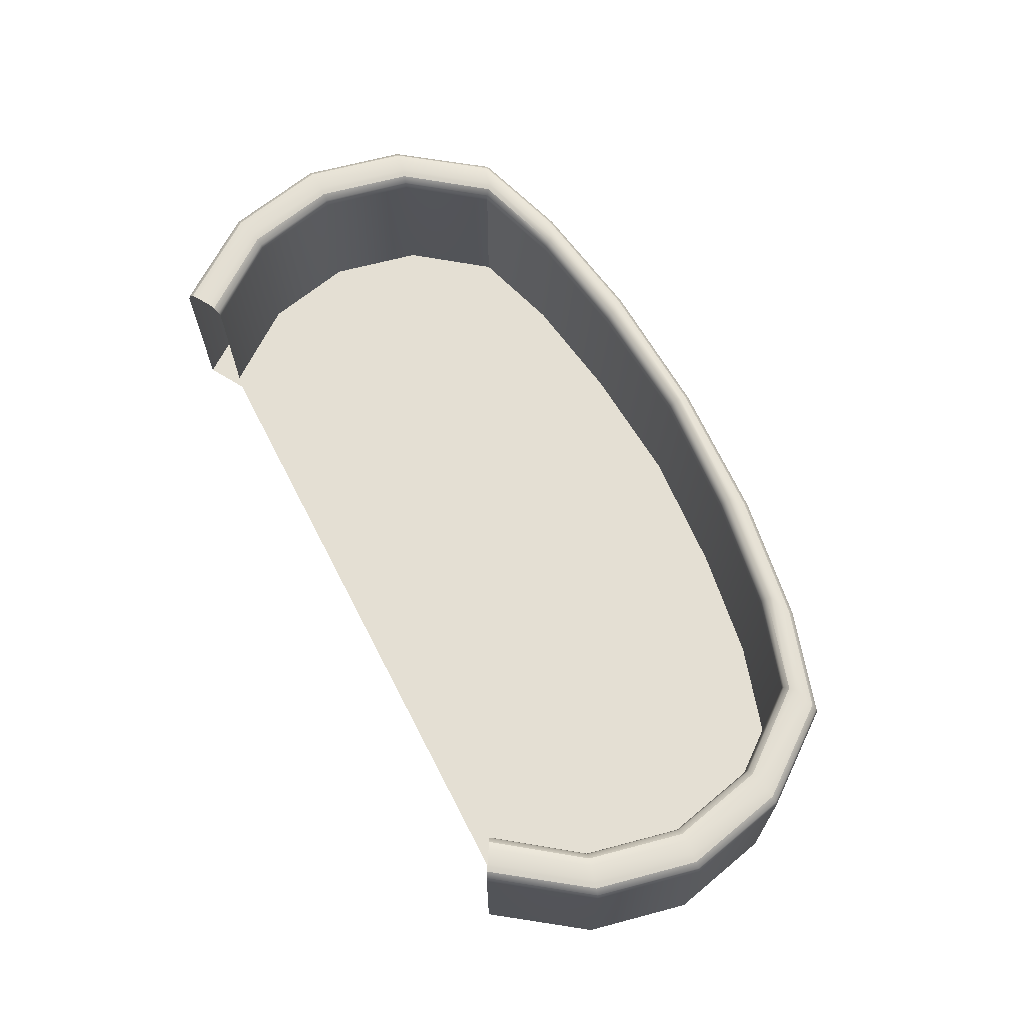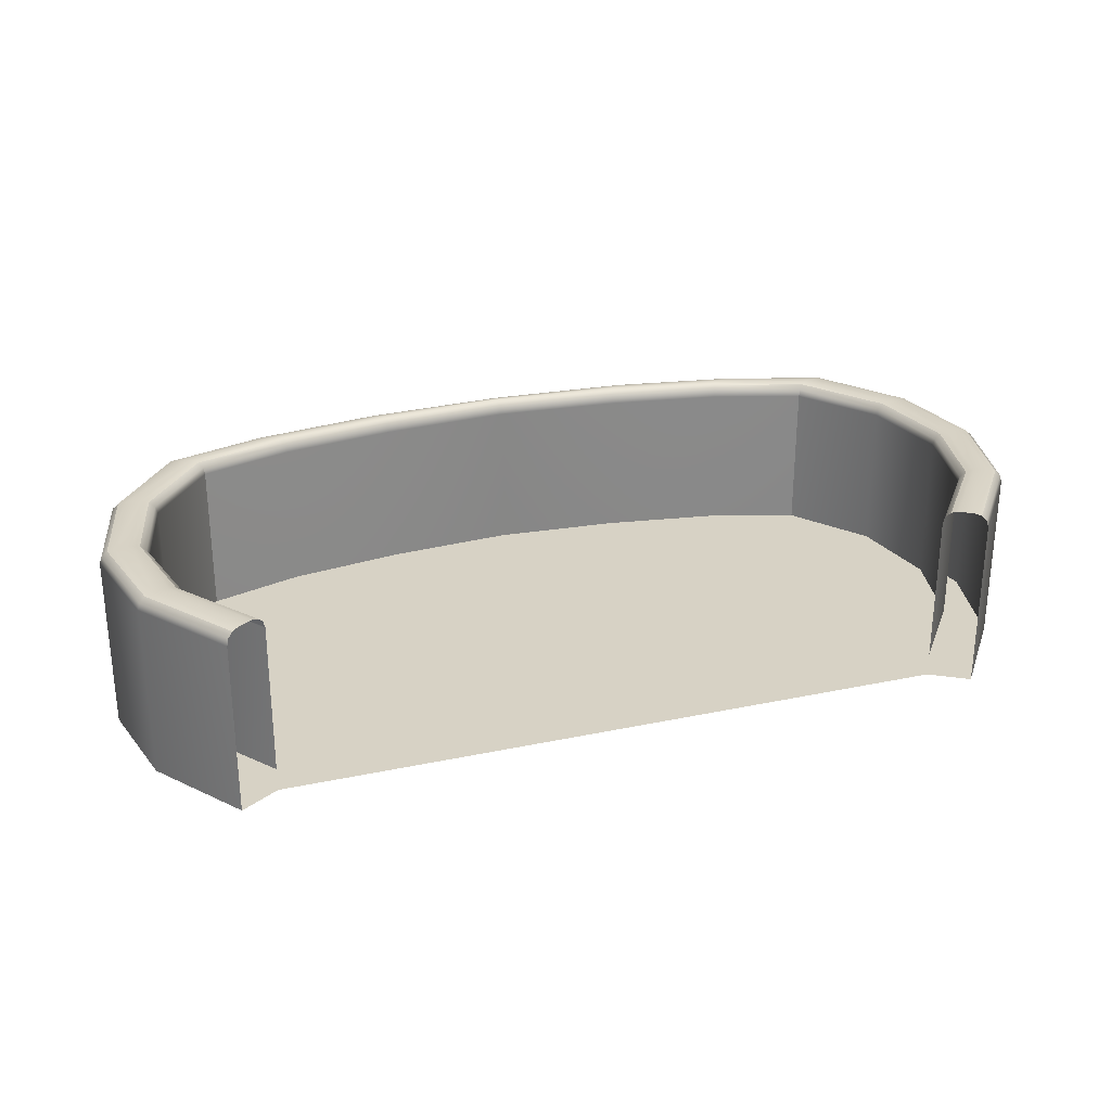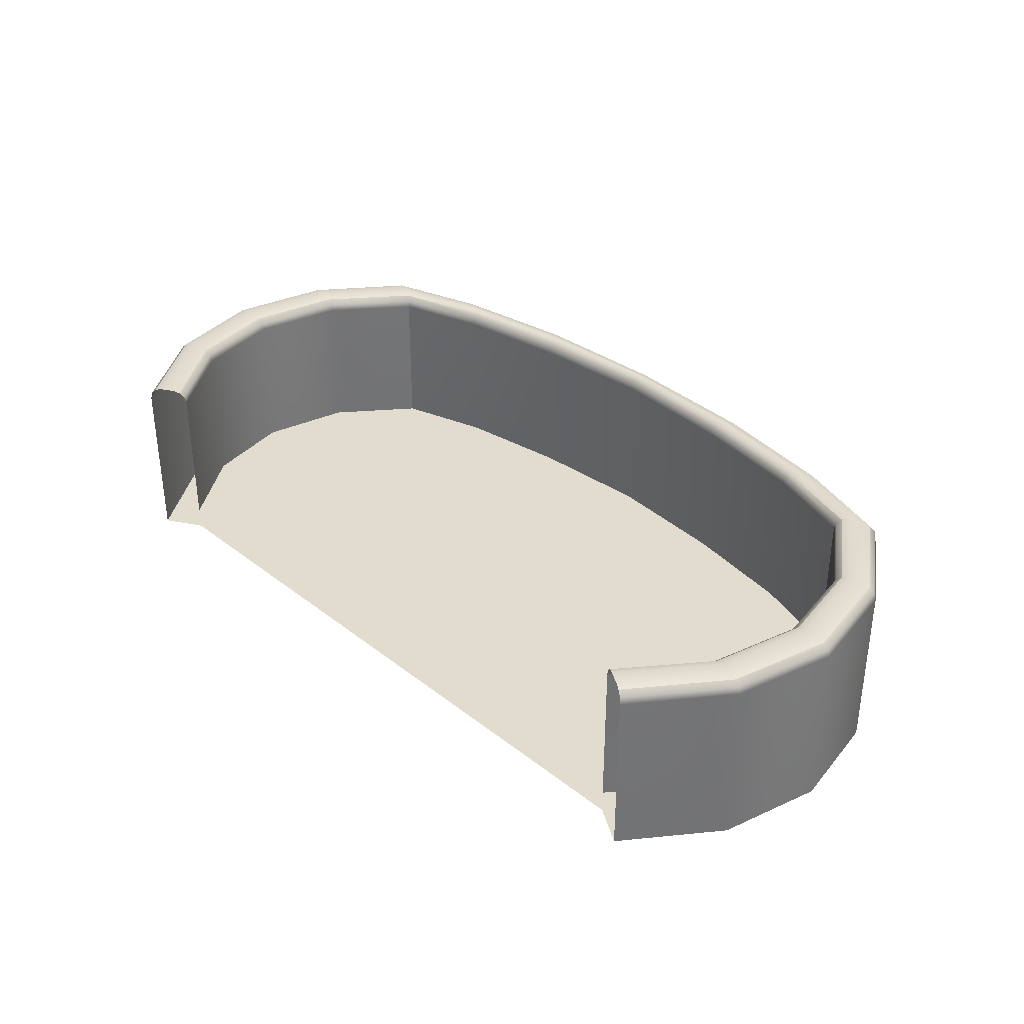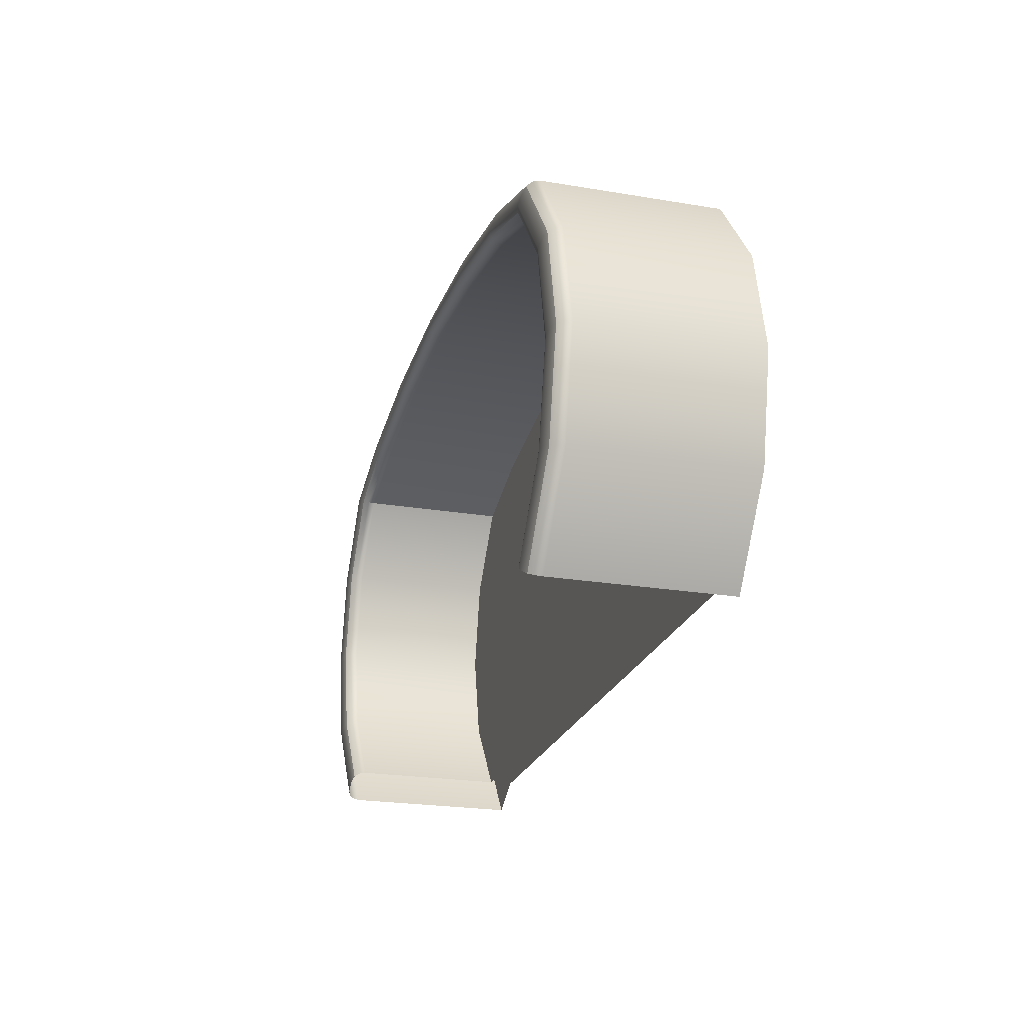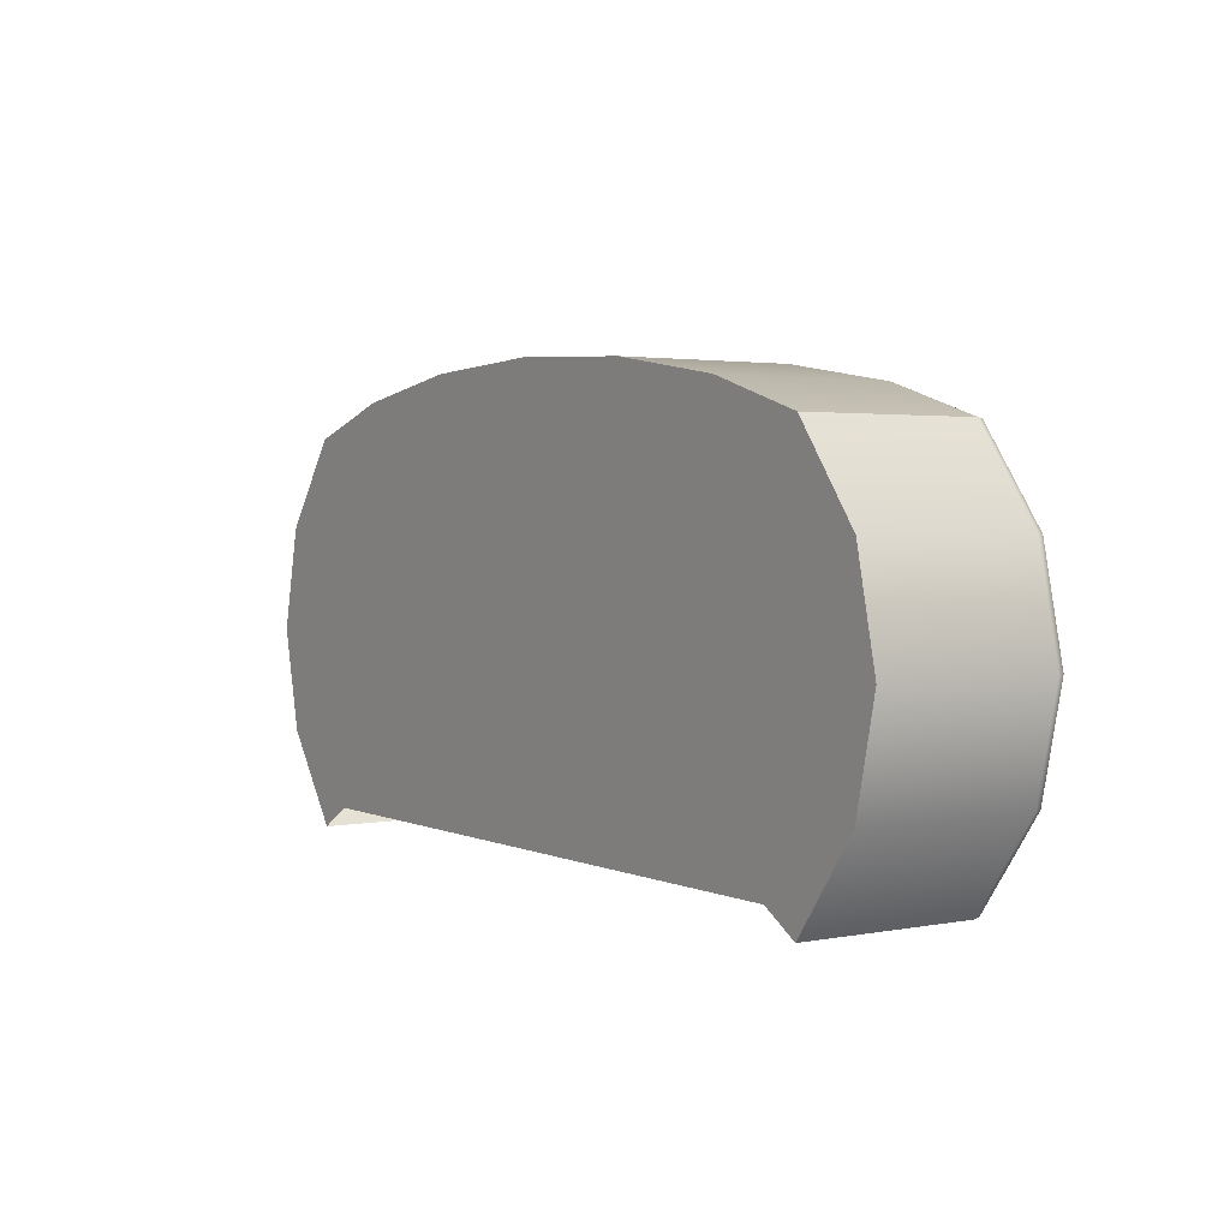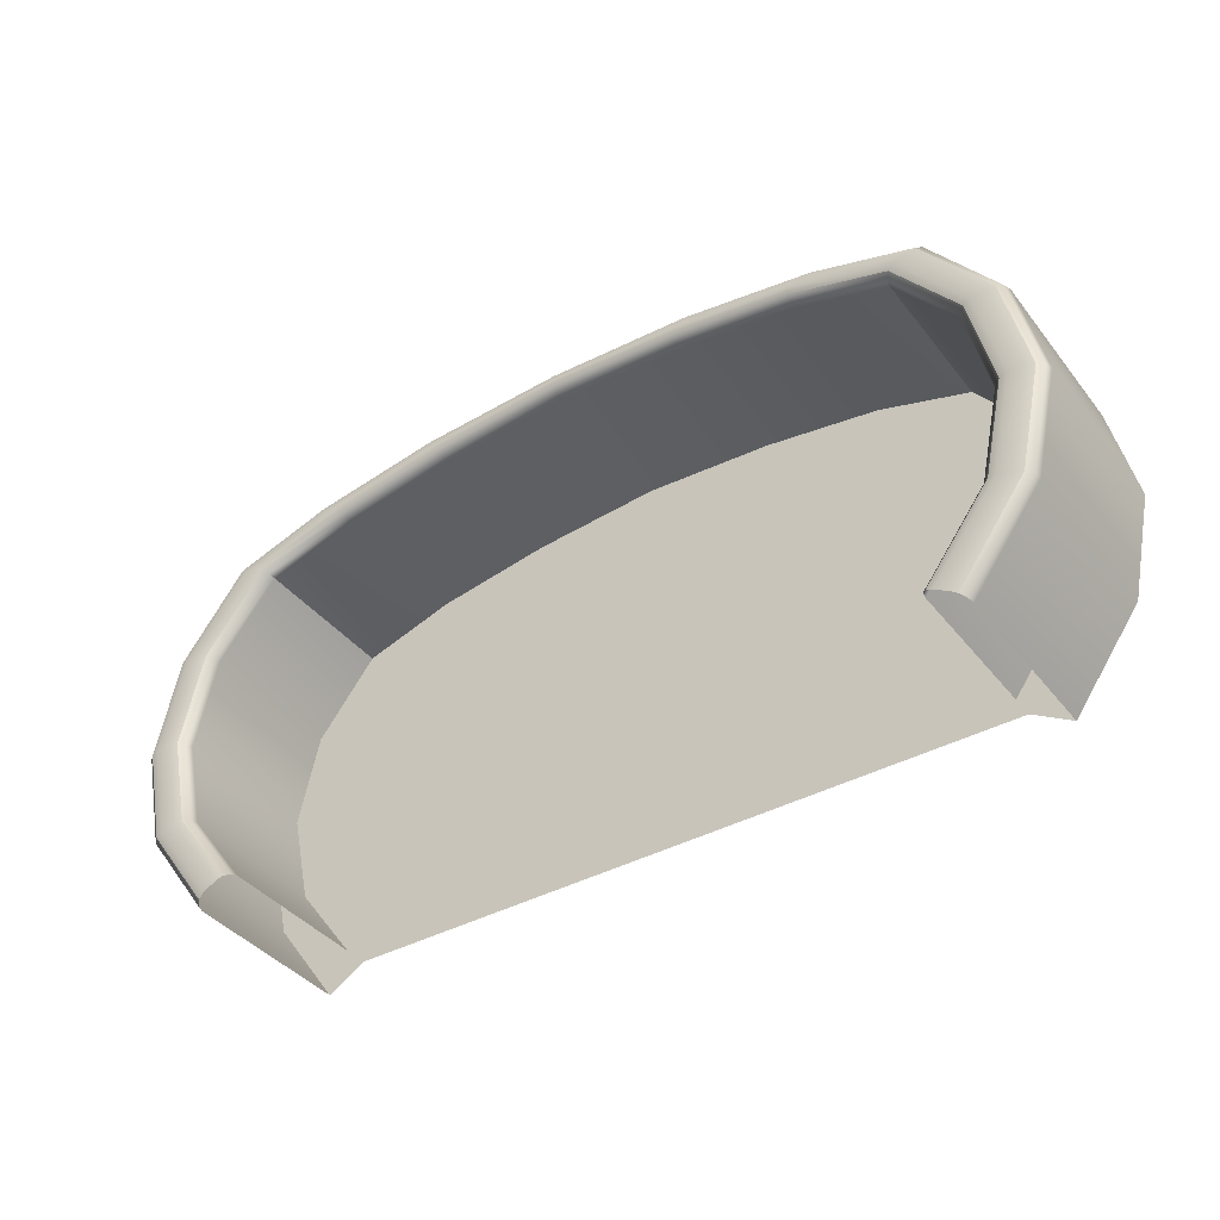
<metadata>
{"format":"obj","ext":"obj","renderer":"f3d","projection":"perspective","resolution":1024,"background":"white","views":[{"elev":66.7,"azim":-117.3,"up":"+Y"},{"elev":27.4,"azim":161.9,"up":"+Y"},{"elev":34.7,"azim":-133.7,"up":"+Y"},{"elev":-23.2,"azim":-105.9,"up":"+Z"},{"elev":2.5,"azim":56.2,"up":"+Z"},{"elev":-39.6,"azim":-145.9,"up":"+Z"}]}
</metadata>
<code>
g default
v 11.7 15.66 -152
v 10.01 15.66 -154.2
v 11.09 15.66 -154.9
v 12.98 15.66 -152.3
v -9.285 15.66 -154.2
v -10.98 15.66 -152
v -12.26 15.66 -152.3
v -10.37 15.66 -154.9
v -11.56 15.66 -149.3
v -12.9 15.66 -149.3
v -10.98 15.66 -146.7
v -12.26 15.66 -146.4
v -9.285 15.66 -144.5
v -10.37 15.66 -143.9
v -6.647 15.66 -143.7
v -7.436 15.66 -143
v -3.323 15.66 -143.1
v -3.738 15.66 -142.4
v 0.3609 15.66 -142.9
v 0.3609 15.66 -142.2
v 4.045 15.66 -143.1
v 4.46 15.66 -142.4
v 7.369 15.66 -143.7
v 8.158 15.66 -143
v 10.01 15.66 -144.5
v 11.09 15.66 -143.9
v 11.7 15.66 -146.7
v 12.98 15.66 -146.4
v 12.28 15.66 -149.3
v 13.63 15.66 -149.3
v 12.13 21.02 -152.1
v 11.92 20.97 -152
v 11.76 20.83 -152
v 11.7 20.63 -152
v 10.01 20.63 -154.2
v 10.05 20.83 -154.3
v 10.18 20.97 -154.3
v 10.36 21.02 -154.4
v -9.285 20.63 -154.2
v -9.637 21.02 -154.4
v -9.461 20.97 -154.3
v -9.332 20.83 -154.3
v -11.41 21.02 -152.1
v -11.19 20.97 -152
v -11.04 20.83 -152
v -10.98 20.63 -152
v -12.02 21.02 -149.3
v -11.79 20.97 -149.3
v -11.62 20.83 -149.3
v -11.56 20.63 -149.3
v -11.41 21.02 -146.6
v -11.19 20.97 -146.6
v -11.04 20.83 -146.7
v -10.98 20.63 -146.7
v -9.604 21.02 -144.2
v -9.444 20.97 -144.4
v -9.328 20.83 -144.4
v -9.285 20.63 -144.5
v -6.785 21.02 -143.4
v -6.716 20.97 -143.5
v -6.666 20.83 -143.6
v -6.647 20.63 -143.7
v -3.393 21.02 -142.8
v -3.358 20.97 -143
v -3.333 20.83 -143.1
v -3.323 20.63 -143.1
v 0.3609 21.02 -142.6
v 0.3609 20.97 -142.7
v 0.3609 20.83 -142.8
v 0.3609 20.63 -142.9
v 4.115 21.02 -142.8
v 4.08 20.97 -143
v 4.055 20.83 -143.1
v 4.045 20.63 -143.1
v 7.506 21.02 -143.4
v 7.438 20.97 -143.5
v 7.387 20.83 -143.6
v 7.369 20.63 -143.7
v 10.33 21.02 -144.2
v 10.17 20.97 -144.4
v 10.05 20.83 -144.4
v 10.01 20.63 -144.5
v 12.13 21.02 -146.6
v 11.92 20.97 -146.6
v 11.76 20.83 -146.7
v 11.7 20.63 -146.7
v 12.74 21.02 -149.3
v 12.51 20.97 -149.3
v 12.34 20.83 -149.3
v 12.28 20.63 -149.3
v 12.55 21.02 -152.2
v 12.76 20.97 -152.2
v 12.92 20.83 -152.3
v 12.98 20.63 -152.3
v 11.09 20.63 -154.9
v 10.74 21.02 -154.7
v 10.92 20.97 -154.8
v 11.05 20.83 -154.8
v -10.37 20.63 -154.9
v -10.32 20.83 -154.8
v -10.19 20.97 -154.8
v -10.02 21.02 -154.7
v -11.82 21.02 -152.2
v -12.04 20.97 -152.2
v -12.2 20.83 -152.3
v -12.26 20.63 -152.3
v -12.45 21.02 -149.3
v -12.68 20.97 -149.3
v -12.84 20.83 -149.3
v -12.9 20.63 -149.3
v -11.82 21.02 -146.5
v -12.04 20.97 -146.5
v -12.2 20.83 -146.4
v -12.26 20.63 -146.4
v -10.05 21.02 -144.1
v -10.21 20.97 -144
v -10.33 20.83 -143.9
v -10.37 20.63 -143.9
v -7.296 21.02 -143.3
v -7.366 20.97 -143.1
v -7.418 20.83 -143
v -7.436 20.63 -143
v -3.674 21.02 -142.7
v -3.706 20.97 -142.5
v -3.73 20.83 -142.4
v -3.738 20.63 -142.4
v 0.3609 21.02 -142.5
v 0.3609 20.97 -142.3
v 0.3609 20.83 -142.2
v 0.3609 20.63 -142.2
v 4.396 21.02 -142.7
v 4.428 20.97 -142.5
v 4.452 20.83 -142.4
v 4.46 20.63 -142.4
v 8.018 21.02 -143.3
v 8.088 20.97 -143.1
v 8.139 20.83 -143
v 8.158 20.63 -143
v 10.77 21.02 -144.1
v 10.93 20.97 -144
v 11.05 20.83 -143.9
v 11.09 20.63 -143.9
v 12.55 21.02 -146.5
v 12.76 20.97 -146.5
v 12.92 20.83 -146.4
v 12.98 20.63 -146.4
v 13.17 21.02 -149.3
v 13.4 20.97 -149.3
v 13.57 20.83 -149.3
v 13.63 20.63 -149.3
v 10.01 16.32 -154.2
v 11.7 16.32 -152
v 12.28 16.32 -149.3
v 11.7 16.32 -146.7
v 10.01 16.32 -144.5
v 7.369 16.32 -143.7
v 4.045 16.32 -143.1
v 0.3609 16.32 -142.9
v -3.323 16.32 -143.1
v -6.647 16.32 -143.7
v -9.285 16.32 -144.5
v -10.98 16.32 -146.7
v -11.56 16.32 -149.3
v -10.98 16.32 -152
v -9.285 16.32 -154.2
g cook_bottom
f 1 2 3 4
f 5 6 7 8
f 6 9 10 7
f 9 11 12 10
f 11 13 14 12
f 13 15 16 14
f 15 17 18 16
f 17 19 20 18
f 19 21 22 20
f 21 23 24 22
f 23 25 26 24
f 25 27 28 26
f 27 29 30 28
f 29 1 4 30
f 34 33 36 35
f 33 32 37 36
f 32 31 38 37
f 102 101 104 103
f 101 100 105 104
f 100 99 106 105
f 31 91 96 38
f 43 40 102 103
f 43 103 107 47
f 47 107 111 51
f 51 111 115 55
f 55 115 119 59
f 59 119 123 63
f 63 123 127 67
f 67 127 131 71
f 71 131 135 75
f 75 135 139 79
f 79 139 143 83
f 83 143 147 87
f 87 147 91 31
f 34 35 151 152
f 95 94 4 3
f 39 46 164 165
f 106 99 8 7
f 46 50 163 164
f 110 106 7 10
f 50 54 162 163
f 114 110 10 12
f 54 58 161 162
f 118 114 12 14
f 58 62 160 161
f 122 118 14 16
f 62 66 159 160
f 126 122 16 18
f 66 70 158 159
f 130 126 18 20
f 70 74 157 158
f 134 130 20 22
f 74 78 156 157
f 138 134 22 24
f 78 82 155 156
f 142 138 24 26
f 82 86 154 155
f 146 142 26 28
f 86 90 153 154
f 150 146 28 30
f 90 34 152 153
f 94 150 30 4
f 33 34 90 89
f 31 32 88 87
f 32 33 89 88
f 39 42 45 46
f 42 41 44 45
f 41 40 43 44
f 46 45 49 50
f 45 44 48 49
f 44 43 47 48
f 50 49 53 54
f 49 48 52 53
f 48 47 51 52
f 54 53 57 58
f 53 52 56 57
f 52 51 55 56
f 58 57 61 62
f 57 56 60 61
f 56 55 59 60
f 62 61 65 66
f 61 60 64 65
f 60 59 63 64
f 66 65 69 70
f 65 64 68 69
f 64 63 67 68
f 70 69 73 74
f 69 68 72 73
f 68 67 71 72
f 74 73 77 78
f 73 72 76 77
f 72 71 75 76
f 78 77 81 82
f 77 76 80 81
f 76 75 79 80
f 82 81 85 86
f 81 80 84 85
f 80 79 83 84
f 86 85 89 90
f 85 84 88 89
f 84 83 87 88
f 93 94 95 98
f 91 92 97 96
f 92 93 98 97
f 105 106 110 109
f 103 104 108 107
f 104 105 109 108
f 109 110 114 113
f 107 108 112 111
f 108 109 113 112
f 113 114 118 117
f 111 112 116 115
f 112 113 117 116
f 117 118 122 121
f 115 116 120 119
f 116 117 121 120
f 121 122 126 125
f 119 120 124 123
f 120 121 125 124
f 125 126 130 129
f 123 124 128 127
f 124 125 129 128
f 129 130 134 133
f 127 128 132 131
f 128 129 133 132
f 133 134 138 137
f 131 132 136 135
f 132 133 137 136
f 137 138 142 141
f 135 136 140 139
f 136 137 141 140
f 141 142 146 145
f 139 140 144 143
f 140 141 145 144
f 145 146 150 149
f 143 144 148 147
f 144 145 149 148
f 94 93 149 150
f 93 92 148 149
f 92 91 147 148
f 152 151 165 164
f 153 152 164 163
f 154 153 163 162
f 155 154 162 161
f 156 155 161 160
f 157 156 160 159
f 158 157 159
f 2 1 6 5
f 9 6 1 29
f 11 9 29 27
f 13 11 27 25
f 15 13 25 23
f 17 15 23 21
f 19 17 21

</code>
